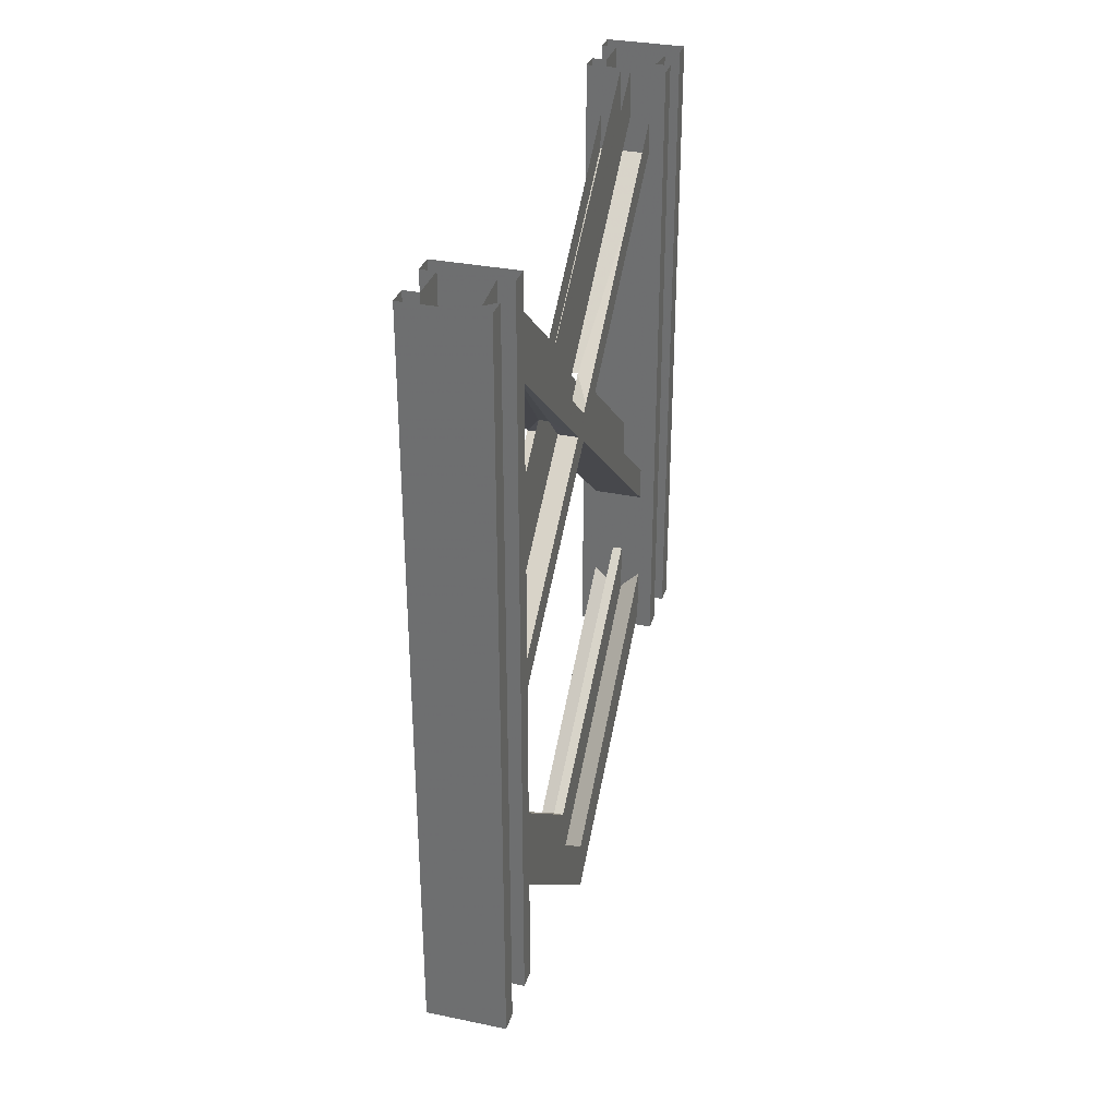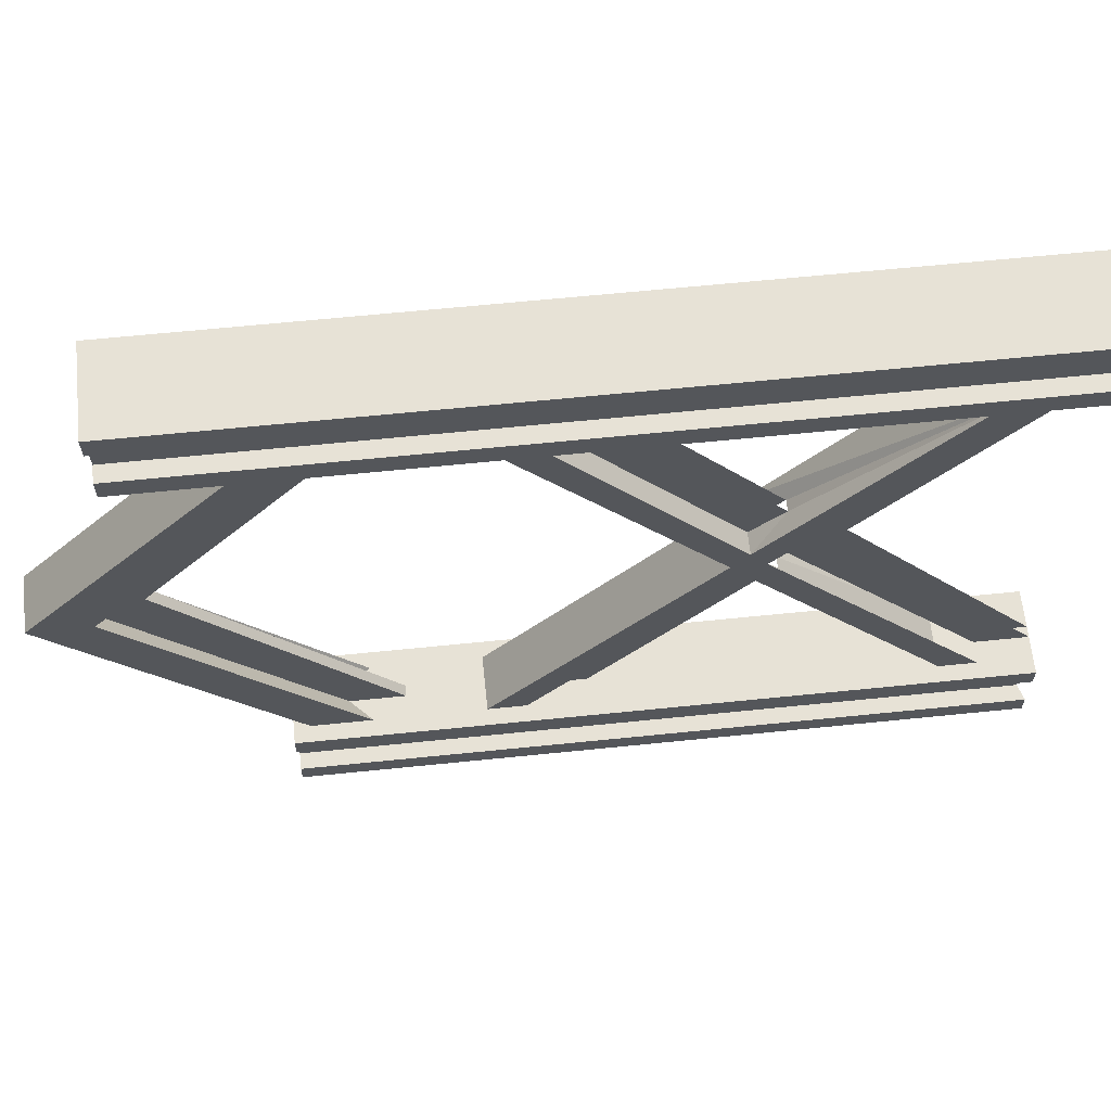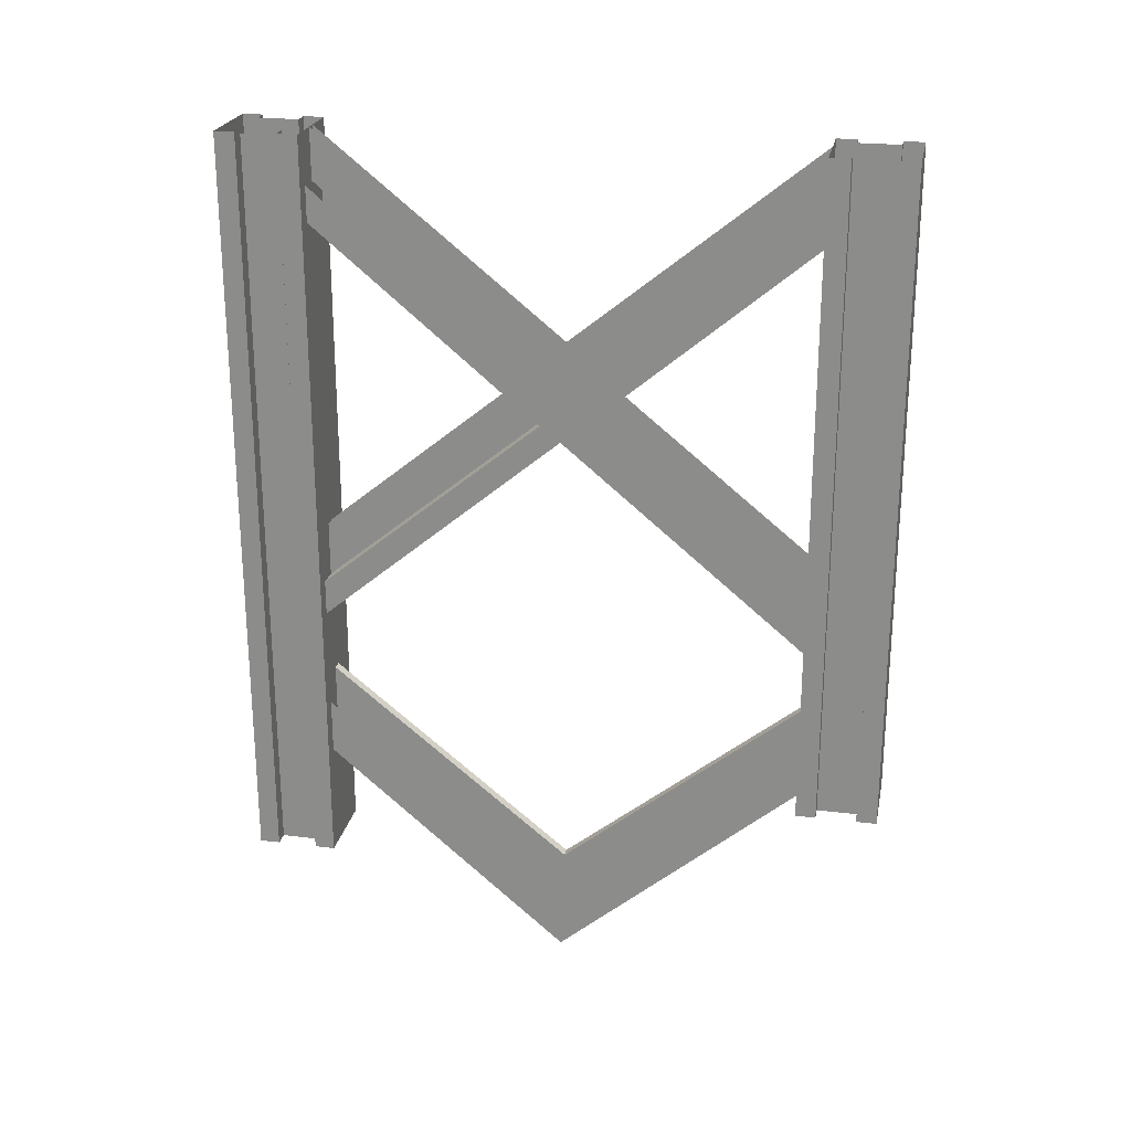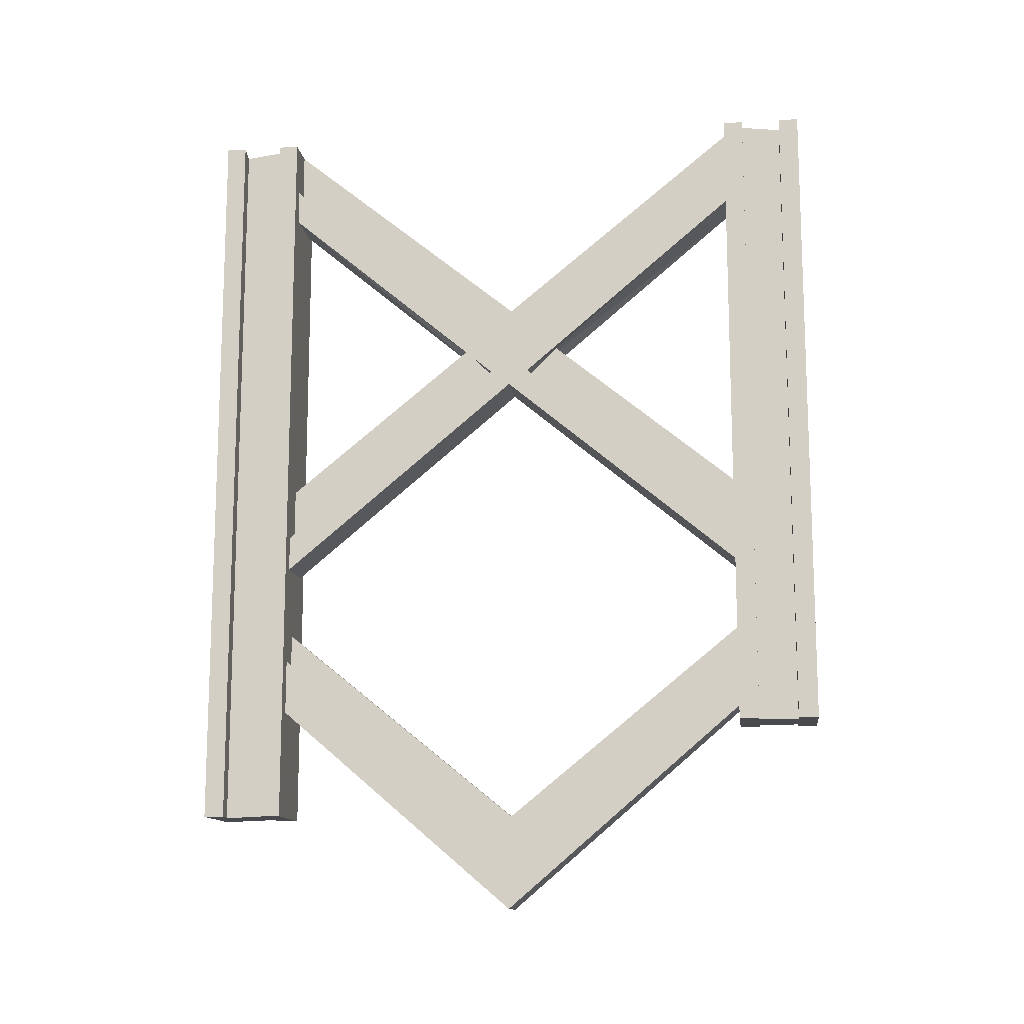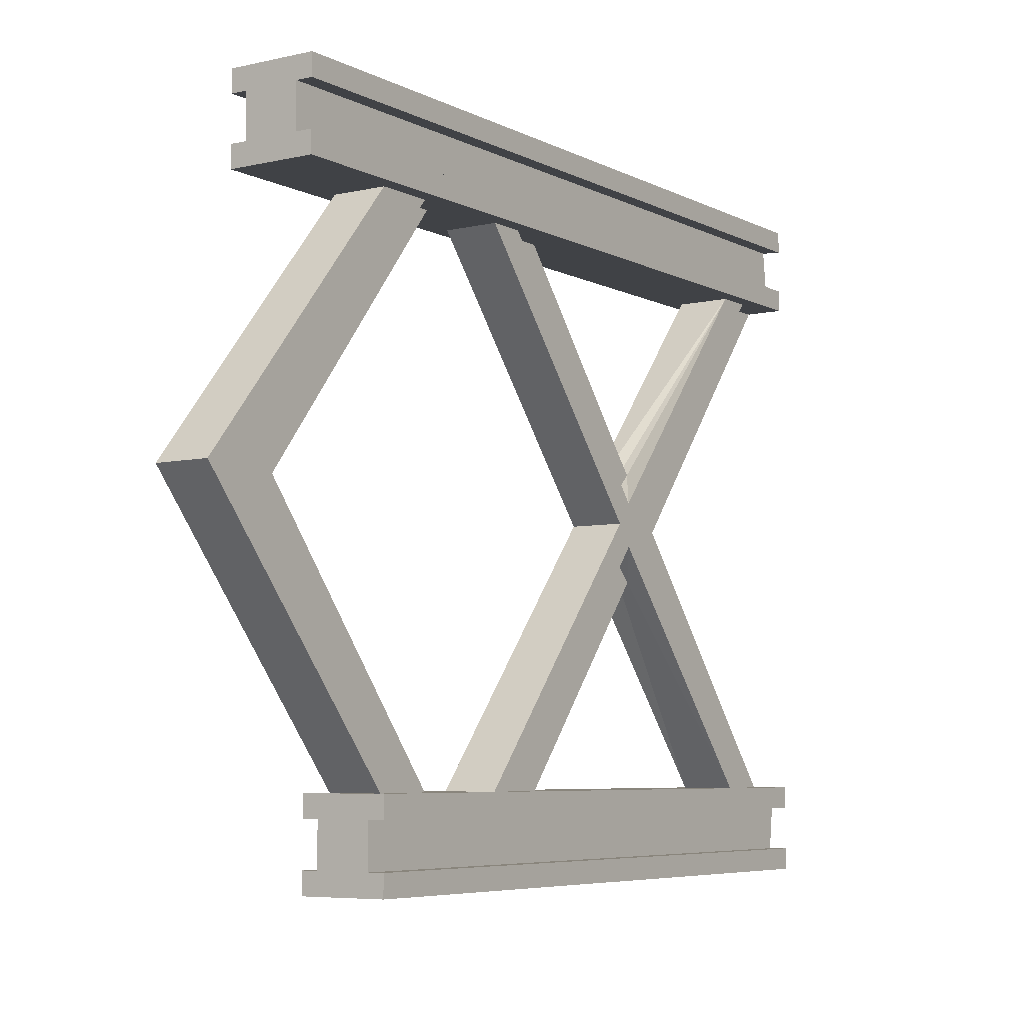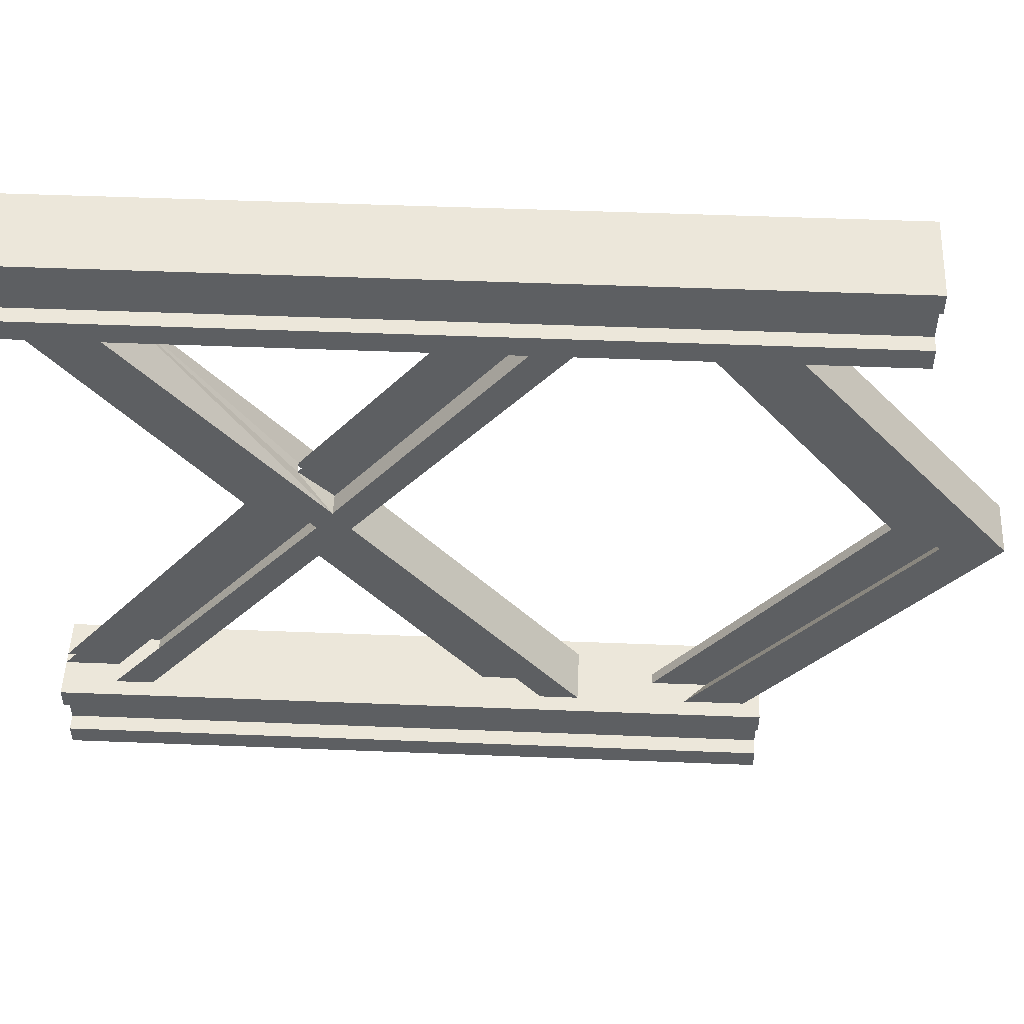
<metadata>
{"format":"obj","ext":"obj","renderer":"f3d","projection":"perspective","resolution":1024,"background":"white","views":[{"elev":32.5,"azim":16.0,"up":"+Y"},{"elev":63.6,"azim":84.1,"up":"+Z"},{"elev":23.6,"azim":101.4,"up":"+Y"},{"elev":-13.0,"azim":97.5,"up":"+Y"},{"elev":-6.1,"azim":34.3,"up":"+Z"},{"elev":50.5,"azim":-87.5,"up":"+Z"}]}
</metadata>
<code>
v -0.3984 -1 0.375
v -0.4766 -1 0.375
v -0.4766 -1.32 0
v -0.3984 -1.32 0
v -0.3984 -0.9141 0.375
v -0.3984 -1.234 0
v -0.4297 -0.9453 0.375
v -0.4297 -1.266 0
v -0.4297 -0.8672 0.375
v -0.4297 -1.172 0
v -0.4453 -0.8672 0.375
v -0.4453 -1.172 0
v -0.4453 -0.9453 0.375
v -0.4453 -1.266 0
v -0.4766 -0.9141 0.375
v -0.4766 -1.234 0
v -0.4766 -0.9141 -0.375
v -0.4766 -1 -0.375
v -0.3984 -1 -0.375
v -0.3984 -0.9141 -0.375
v -0.4297 -0.9453 -0.375
v -0.4297 -0.8672 -0.375
v -0.4453 -0.8672 -0.375
v -0.4453 -0.9453 -0.375
v -0.5 0 -0.5
v -0.375 0 -0.5
v -0.375 -1.023 -0.5
v -0.5 -1.023 -0.5
v -0.5 0 -0.4688
v -0.5 -1.023 -0.4688
v -0.4766 0 -0.4688
v -0.4766 -1.023 -0.4688
v -0.4766 0 -0.4062
v -0.4766 -1.023 -0.4062
v -0.5 0 -0.4062
v -0.5 -1.023 -0.4062
v -0.5 0 -0.375
v -0.5 -1.023 -0.375
v -0.375 0 -0.375
v -0.375 -1.023 -0.375
v -0.375 0 -0.4062
v -0.375 -1.023 -0.4062
v -0.3984 0 -0.4062
v -0.3984 -1.023 -0.4062
v -0.3984 -0.007812 -0.4688
v -0.3984 -1.023 -0.4688
v -0.375 0 -0.4688
v -0.375 -1.023 -0.4688
v -0.375 0 0.5
v -0.5 0 0.5
v -0.5 -1.172 0.5
v -0.375 -1.172 0.5
v -0.375 0 0.4688
v -0.375 -1.172 0.4688
v -0.3984 -0.007812 0.4688
v -0.3984 -1.172 0.4688
v -0.3984 0 0.4062
v -0.3984 -1.172 0.4062
v -0.375 0 0.4062
v -0.375 -1.172 0.4062
v -0.375 0 0.375
v -0.375 -1.172 0.375
v -0.5 0 0.375
v -0.5 -1.172 0.375
v -0.5 0 0.4062
v -0.5 -1.172 0.4062
v -0.4766 0 0.4062
v -0.4766 -1.172 0.4062
v -0.4766 0 0.4688
v -0.4766 -1.172 0.4688
v -0.5 0 0.4688
v -0.5 -1.172 0.4688
v -0.3984 -0.4453 0
v -0.4766 -0.4453 0
v -0.4766 -0.7578 -0.375
v -0.3984 -0.7578 -0.375
v -0.3984 -0.4219 -0.03125
v -0.3984 -0.3984 0
v -0.3984 -0.4219 0.03125
v -0.3984 -0.7031 0.375
v -0.3984 -0.7578 0.375
v -0.4766 -0.7578 0.375
v -0.4766 -0.4219 0.03125
v -0.4766 -0.4219 -0.03125
v -0.4766 -0.7031 -0.375
v -0.3984 -0.7031 -0.375
v -0.4297 -0.375 -0.07812
v -0.4297 -0.4219 -0.03125
v -0.4297 -0.7031 -0.375
v -0.4297 -0.6172 -0.375
v -0.4453 -0.4219 -0.03125
v -0.4453 -0.375 -0.07812
v -0.4453 -0.6172 -0.375
v -0.4453 -0.7031 -0.375
v -0.4297 -0.4219 0.03125
v -0.4297 -0.7031 0.375
v -0.4297 -0.375 0.07812
v -0.4297 -0.6172 0.375
v -0.4453 -0.375 0.07812
v -0.4453 -0.4219 0.03125
v -0.4453 -0.7031 0.375
v -0.4453 -0.6172 0.375
v -0.4766 -0.7031 0.375
v -0.3984 -0.1328 0.375
v -0.4766 -0.1328 0.375
v -0.4766 -0.3984 0
v -0.4766 -0.07812 -0.375
v -0.4766 -0.1328 -0.375
v -0.3984 -0.07812 0.375
v -0.4297 0 0.375
v -0.4297 -0.07812 0.375
v -0.4297 -0.3984 0
v -0.4297 -0.3047 0
v -0.4297 -0.07812 -0.375
v -0.4297 0 -0.375
v -0.4453 -0.07812 0.375
v -0.4453 0 0.375
v -0.4453 -0.3047 0
v -0.4453 -0.3984 0
v -0.4453 0 -0.375
v -0.4453 -0.07812 -0.375
v -0.4766 -0.07812 0.375
v -0.3984 -0.1328 -0.375
v -0.3984 -0.07812 -0.375
f 1 2 3
f 1 3 4
f 1 4 5
f 5 4 6
f 5 6 7
f 7 6 8
f 7 8 9
f 9 8 10
f 9 10 11
f 11 10 12
f 11 12 13
f 13 12 14
f 13 14 15
f 15 14 16
f 15 16 2
f 2 16 3
f 3 16 17
f 3 17 18
f 3 18 4
f 4 18 19
f 4 19 6
f 6 19 20
f 6 20 8
f 8 20 21
f 8 21 10
f 10 21 22
f 10 22 12
f 12 22 23
f 12 23 14
f 14 23 24
f 14 24 16
f 16 24 17
f 25 26 27
f 25 27 28
f 25 28 29
f 29 28 30
f 29 30 31
f 31 30 32
f 31 32 33
f 33 32 34
f 33 34 35
f 35 34 36
f 35 36 37
f 37 36 38
f 37 38 39
f 39 38 40
f 39 40 41
f 41 40 42
f 41 42 43
f 43 42 44
f 43 44 45
f 45 44 46
f 45 46 47
f 47 46 48
f 47 48 26
f 26 48 27
f 27 48 46
f 27 46 28
f 28 46 32
f 28 32 30
f 32 46 44
f 32 44 34
f 34 44 40
f 34 40 38
f 34 38 36
f 40 44 42
f 49 50 51
f 49 51 52
f 49 52 53
f 53 52 54
f 53 54 55
f 55 54 56
f 55 56 57
f 57 56 58
f 57 58 59
f 59 58 60
f 59 60 61
f 61 60 62
f 61 62 63
f 63 62 64
f 63 64 65
f 65 64 66
f 65 66 67
f 67 66 68
f 67 68 69
f 69 68 70
f 69 70 71
f 71 70 72
f 71 72 50
f 50 72 51
f 51 72 70
f 51 70 52
f 52 70 56
f 52 56 54
f 56 70 68
f 56 68 58
f 58 68 64
f 58 64 62
f 58 62 60
f 68 66 64
f 73 74 75
f 73 75 76
f 73 76 77
f 73 77 78
f 73 78 79
f 73 79 80
f 73 80 81
f 73 81 74
f 74 81 82
f 74 82 83
f 74 83 84
f 74 84 85
f 74 85 75
f 77 76 86
f 87 88 89
f 87 89 90
f 91 92 93
f 91 93 94
f 79 95 96
f 79 96 80
f 95 97 98
f 95 98 96
f 99 100 101
f 99 101 102
f 83 82 103
f 83 103 100
f 83 100 99
f 83 99 104
f 83 104 105
f 83 105 106
f 83 106 84
f 84 106 107
f 84 107 108
f 84 108 92
f 84 92 91
f 100 103 101
f 109 104 79
f 109 79 78
f 110 111 112
f 110 112 113
f 113 112 114
f 113 114 115
f 116 117 118
f 116 118 119
f 119 118 120
f 119 120 121
f 105 122 106
f 104 99 97
f 104 97 79
f 79 97 95
f 108 123 92
f 92 123 87
f 87 123 77
f 87 77 88
f 123 124 78
f 123 78 77

</code>
